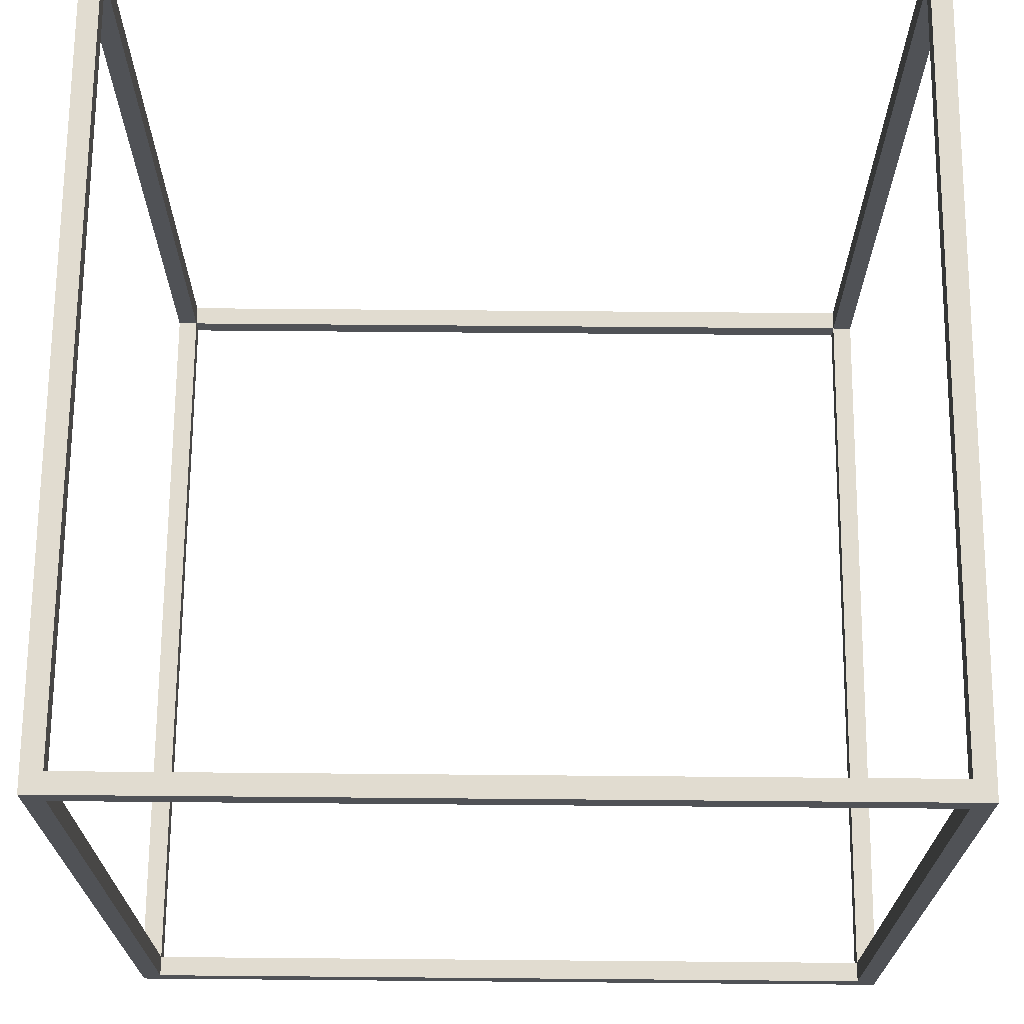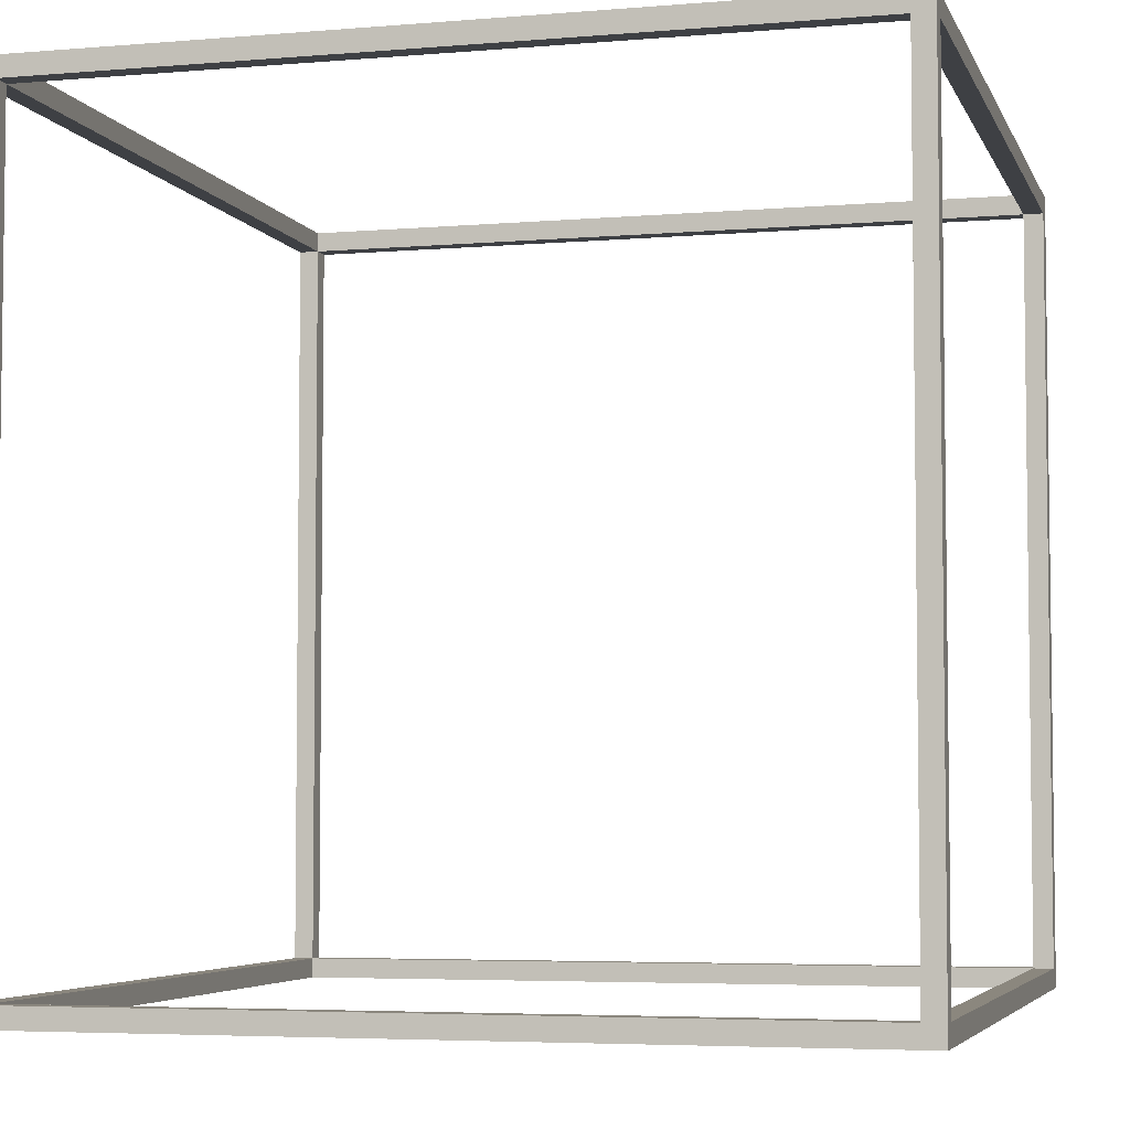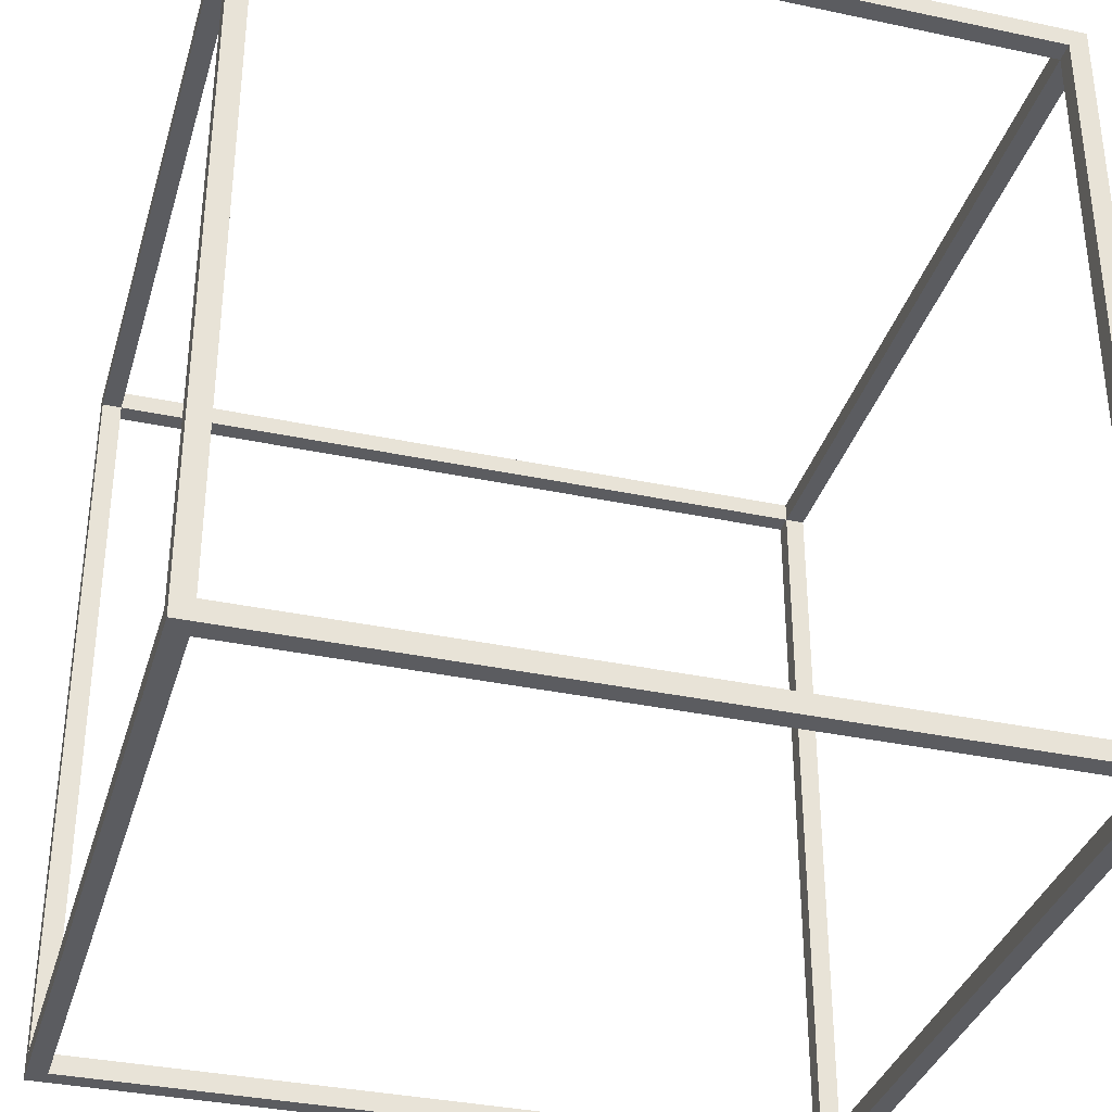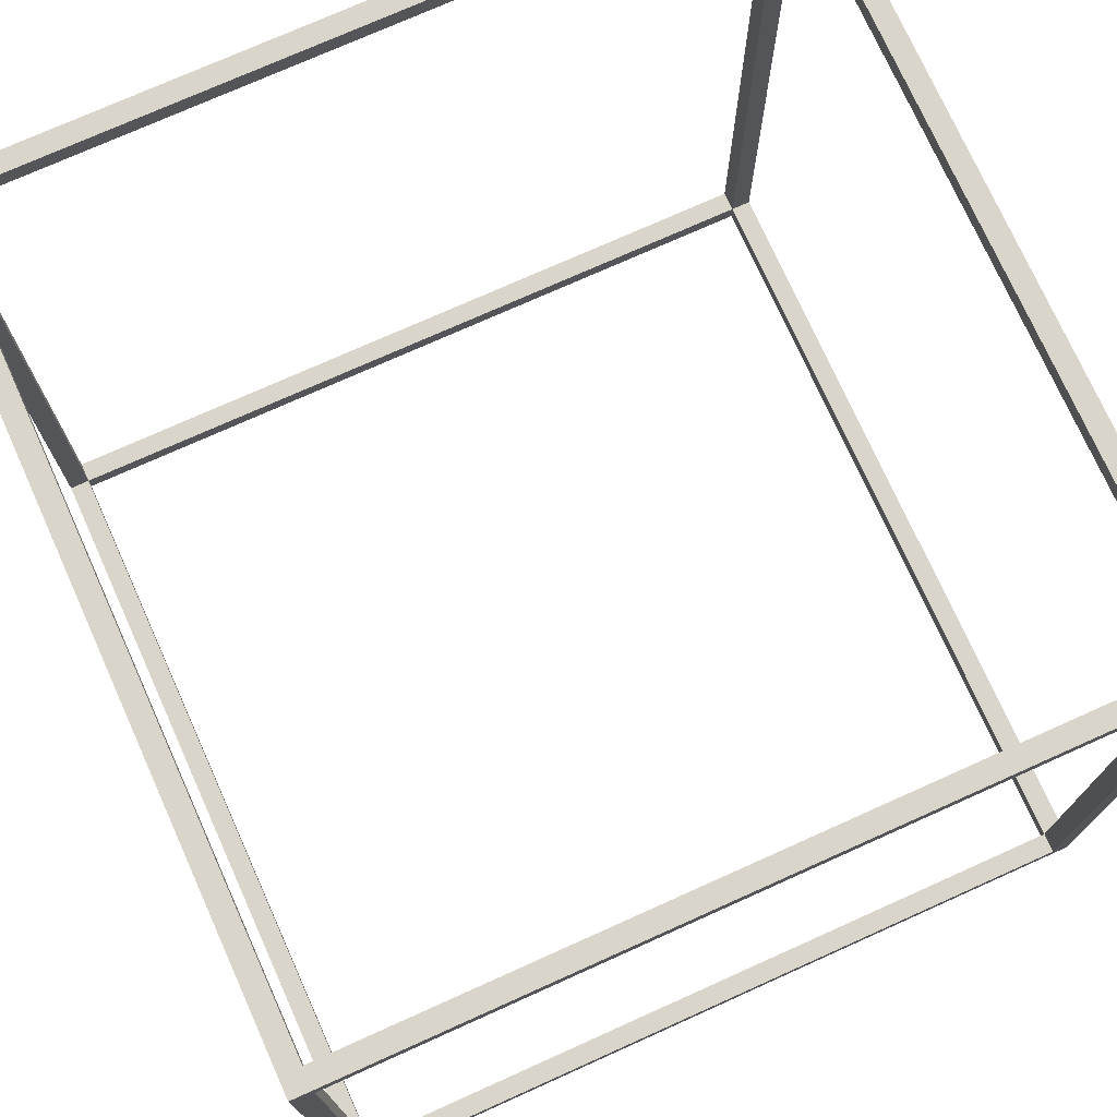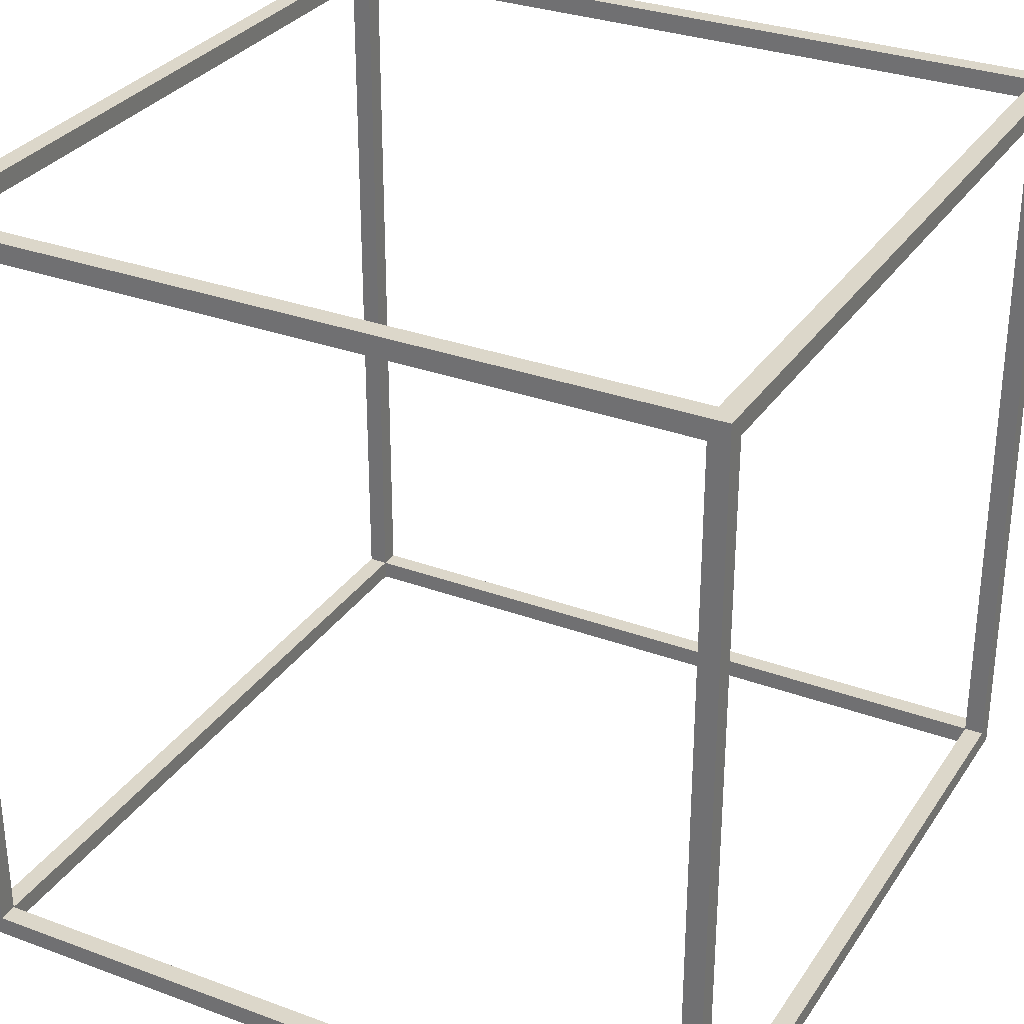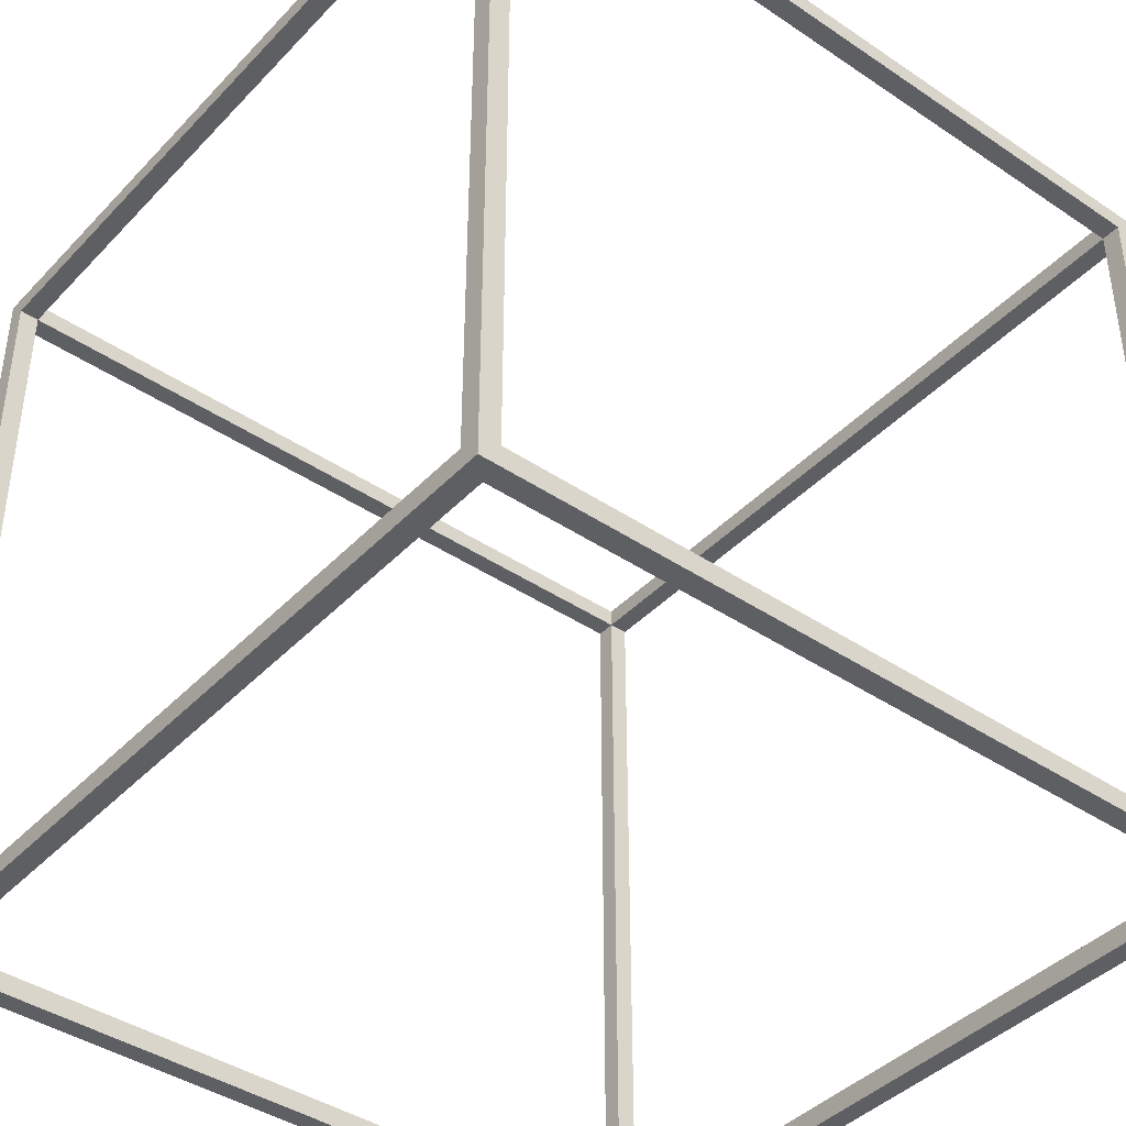
<metadata>
{"format":"obj","ext":"obj","renderer":"f3d","projection":"perspective","resolution":1024,"background":"white","views":[{"elev":69.4,"azim":90.5,"up":"+Y"},{"elev":-4.8,"azim":15.1,"up":"+Z"},{"elev":-35.1,"azim":164.2,"up":"+Y"},{"elev":74.6,"azim":-24.2,"up":"+Y"},{"elev":30.8,"azim":-62.1,"up":"+Y"},{"elev":-41.6,"azim":140.9,"up":"+Z"}]}
</metadata>
<code>
o
v -2.1 -1.9 -2.1
v -2.1 -1.9 1.7
v -2.1 -1.9 1.9
v -2.1 -1.8 -2
v -2.1 -1.8 1.7
v -2.1 -1.8 1.8
v -2.1 -1.8 1.9
v -2.1 2 -2
v -2.1 2 1.8
v -2.1 2.1 -2.1
v -2.1 2.1 1.9
v 1.8 -1.9 -2
v 1.8 -1.9 1.8
v 1.8 -1.8 -2.1
v 1.8 -1.8 -2
v 1.8 -1.8 1.8
v 1.8 -1.8 1.9
v 1.8 2 -2.1
v 1.8 2 -2
v 1.8 2 1.8
v 1.8 2 1.9
v 1.8 2.1 -2
v 1.8 2.1 1.8
v -2 -1.9 -2
v -2 -1.9 1.7
v -2 -1.9 1.8
v -2 -1.8 -2.1
v -2 -1.8 -2
v -2 -1.8 1.7
v -2 -1.8 1.8
v -2 -1.8 1.9
v -2 2 -2.1
v -2 2 -2
v -2 2 1.8
v -2 2 1.9
v -2 2.1 -2
v -2 2.1 1.8
v 1.9 -1.9 -2.1
v 1.9 -1.9 1.9
v 1.9 -1.8 -2
v 1.9 -1.8 1.8
v 1.9 2 -2
v 1.9 2 1.8
v 1.9 2.1 -2.1
v 1.9 2.1 1.9
v -2.1 -1.9 -2.1
v -2.1 2.1 -2.1
v -2 -1.8 -2.1
v -2 2 -2.1
v 1.8 -1.8 -2.1
v 1.8 2 -2.1
v 1.9 -1.9 -2.1
v 1.9 2.1 -2.1
v -2.1 -1.8 1.8
v -2.1 2 1.8
v -2 -1.9 1.8
v -2 -1.8 1.8
v -2 2 1.8
v -2 2.1 1.8
v -1.9 -1.9 1.8
v -1.9 -1.8 1.8
v -0.8 -1.9 1.8
v -0.8 -1.8 1.8
v 1.5 -1.9 1.8
v 1.5 -1.8 1.8
v 1.8 -1.9 1.8
v 1.8 -1.8 1.8
v 1.8 2 1.8
v 1.8 2.1 1.8
v 1.9 -1.8 1.8
v 1.9 2 1.8
v -2.1 -1.8 -2
v -2.1 2 -2
v -2 -1.9 -2
v -2 -1.8 -2
v -2 2 -2
v -2 2.1 -2
v 1.8 -1.9 -2
v 1.8 -1.8 -2
v 1.8 2 -2
v 1.8 2.1 -2
v 1.9 -1.8 -2
v 1.9 2 -2
v -2.1 -1.9 1.9
v -2.1 -1.8 1.9
v -2.1 2.1 1.9
v -2 -1.8 1.9
v -2 2 1.9
v -1.9 -1.9 1.9
v -1.9 -1.8 1.9
v -0.8 -1.9 1.9
v -0.8 -1.8 1.9
v 1.5 -1.9 1.9
v 1.5 -1.8 1.9
v 1.8 -1.9 1.9
v 1.8 -1.8 1.9
v 1.8 2 1.9
v 1.9 -1.9 1.9
v 1.9 2.1 1.9
v -2.1 -1.9 -2.1
v 1.9 -1.9 -2.1
v -2 -1.9 -2
v 1.8 -1.9 -2
v -2.1 -1.9 1.7
v -2 -1.9 1.7
v -2 -1.9 1.8
v -1.9 -1.9 1.8
v -0.8 -1.9 1.8
v 1.5 -1.9 1.8
v 1.8 -1.9 1.8
v -2.1 -1.9 1.9
v -1.9 -1.9 1.9
v -0.8 -1.9 1.9
v 1.5 -1.9 1.9
v 1.8 -1.9 1.9
v 1.9 -1.9 1.9
v -2 2 -2.1
v 1.8 2 -2.1
v -2.1 2 -2
v -2 2 -2
v 1.8 2 -2
v 1.9 2 -2
v -2.1 2 1.8
v -2 2 1.8
v 1.8 2 1.8
v 1.9 2 1.8
v -2 2 1.9
v 1.8 2 1.9
v -2 -1.8 -2.1
v 1.8 -1.8 -2.1
v -2.1 -1.8 -2
v -2 -1.8 -2
v 1.8 -1.8 -2
v 1.9 -1.8 -2
v -2.1 -1.8 1.7
v -2 -1.8 1.7
v -2.1 -1.8 1.8
v -2 -1.8 1.8
v -1.9 -1.8 1.8
v -0.8 -1.8 1.8
v 1.5 -1.8 1.8
v 1.8 -1.8 1.8
v 1.9 -1.8 1.8
v -2 -1.8 1.9
v -1.9 -1.8 1.9
v -0.8 -1.8 1.9
v 1.5 -1.8 1.9
v 1.8 -1.8 1.9
v -2.1 2.1 -2.1
v 1.9 2.1 -2.1
v -2 2.1 -2
v 1.8 2.1 -2
v -2 2.1 1.8
v 1.8 2.1 1.8
v -2.1 2.1 1.9
v 1.9 2.1 1.9
f 1 2 4
f 2 3 5
f 4 2 5
f 5 3 6
f 6 3 7
f 1 4 8
f 6 7 9
f 1 8 10
f 8 9 10
f 9 7 11
f 10 9 11
f 12 13 15
f 15 13 16
f 14 15 18
f 18 15 19
f 16 17 20
f 20 17 21
f 19 20 22
f 22 20 23
f 28 25 24
f 29 26 25
f 29 25 28
f 30 26 29
f 32 28 27
f 33 28 32
f 34 31 30
f 35 31 34
f 36 34 33
f 37 34 36
f 40 39 38
f 41 39 40
f 42 40 38
f 43 39 41
f 44 42 38
f 44 43 42
f 45 39 43
f 45 43 44
f 46 47 48
f 48 47 49
f 46 48 50
f 49 47 51
f 46 50 52
f 50 51 52
f 51 47 53
f 52 51 53
f 54 55 57
f 57 55 58
f 56 57 60
f 60 57 61
f 60 61 62
f 62 61 63
f 62 63 64
f 64 63 65
f 64 65 66
f 66 65 67
f 58 59 68
f 68 59 69
f 67 68 70
f 70 68 71
f 75 73 72
f 76 73 75
f 78 75 74
f 79 75 78
f 80 77 76
f 81 77 80
f 82 80 79
f 83 80 82
f 87 85 84
f 87 86 85
f 88 86 87
f 89 87 84
f 90 87 89
f 91 90 89
f 92 90 91
f 93 92 91
f 94 92 93
f 95 94 93
f 96 94 95
f 97 86 88
f 98 96 95
f 98 97 96
f 99 86 97
f 99 97 98
f 100 101 102
f 102 101 103
f 100 102 104
f 104 102 105
f 104 105 106
f 103 101 110
f 104 106 111
f 106 107 111
f 107 108 112
f 111 107 112
f 108 109 113
f 112 108 113
f 109 110 114
f 113 109 114
f 110 101 115
f 114 110 115
f 115 101 116
f 117 118 120
f 120 118 121
f 119 120 123
f 123 120 124
f 121 122 125
f 125 122 126
f 124 125 127
f 127 125 128
f 132 130 129
f 133 130 132
f 135 132 131
f 136 132 135
f 137 136 135
f 138 136 137
f 142 134 133
f 143 134 142
f 144 139 138
f 145 140 139
f 145 139 144
f 146 141 140
f 146 140 145
f 147 142 141
f 147 141 146
f 148 142 147
f 151 150 149
f 152 150 151
f 153 151 149
f 154 150 152
f 155 153 149
f 155 154 153
f 156 150 154
f 156 154 155

</code>
